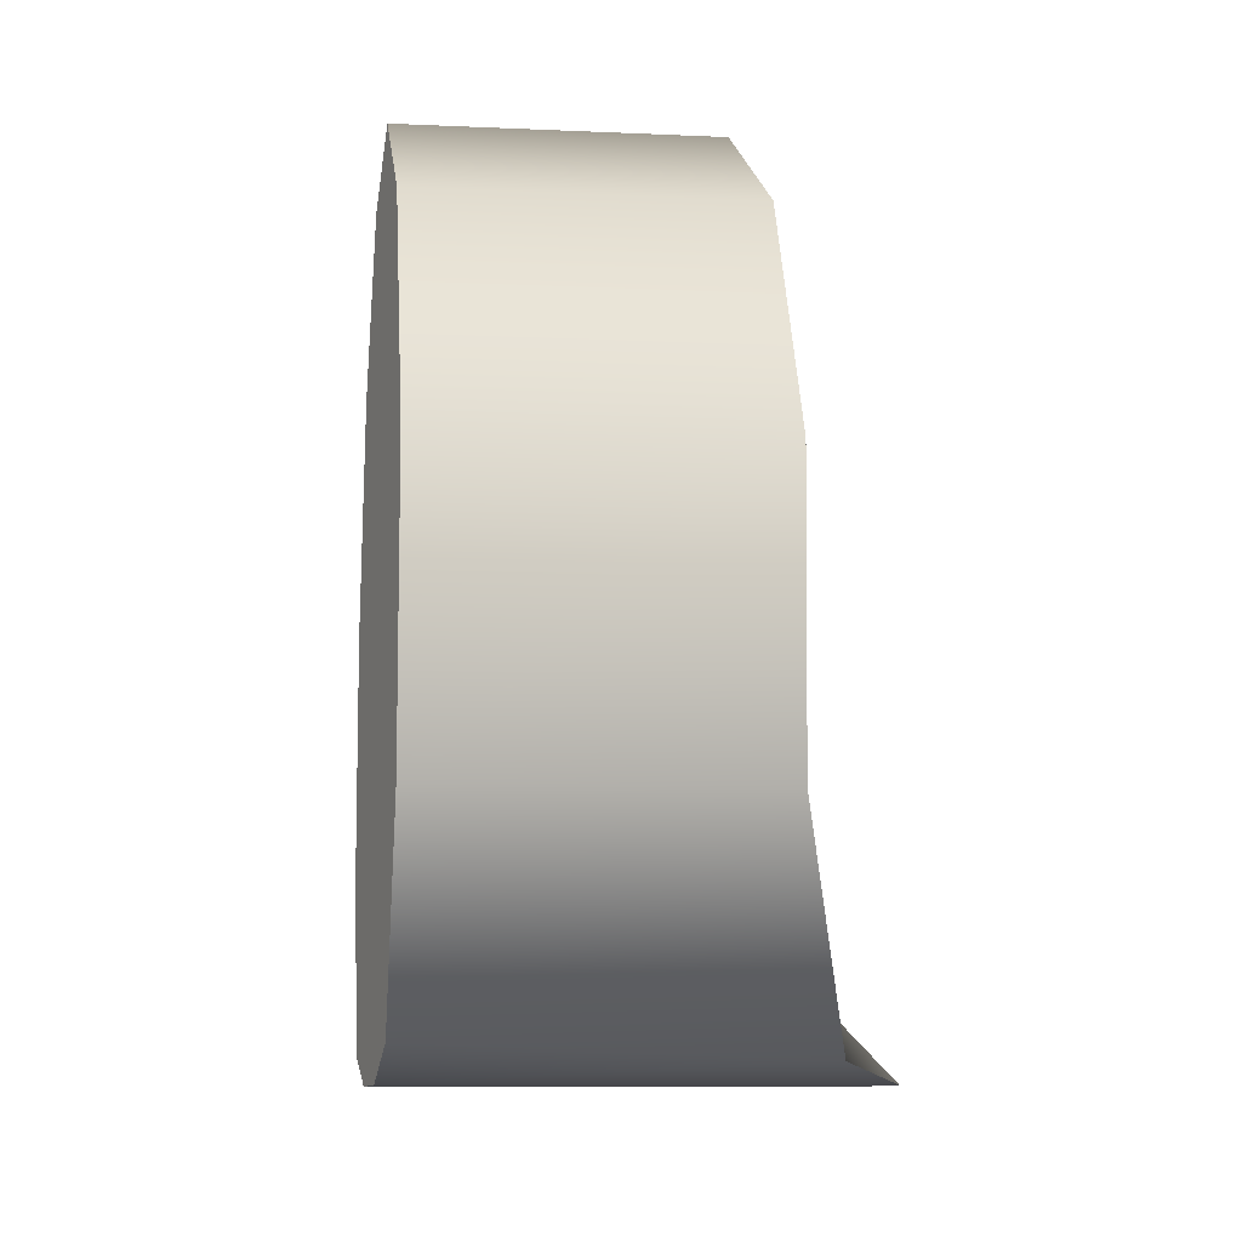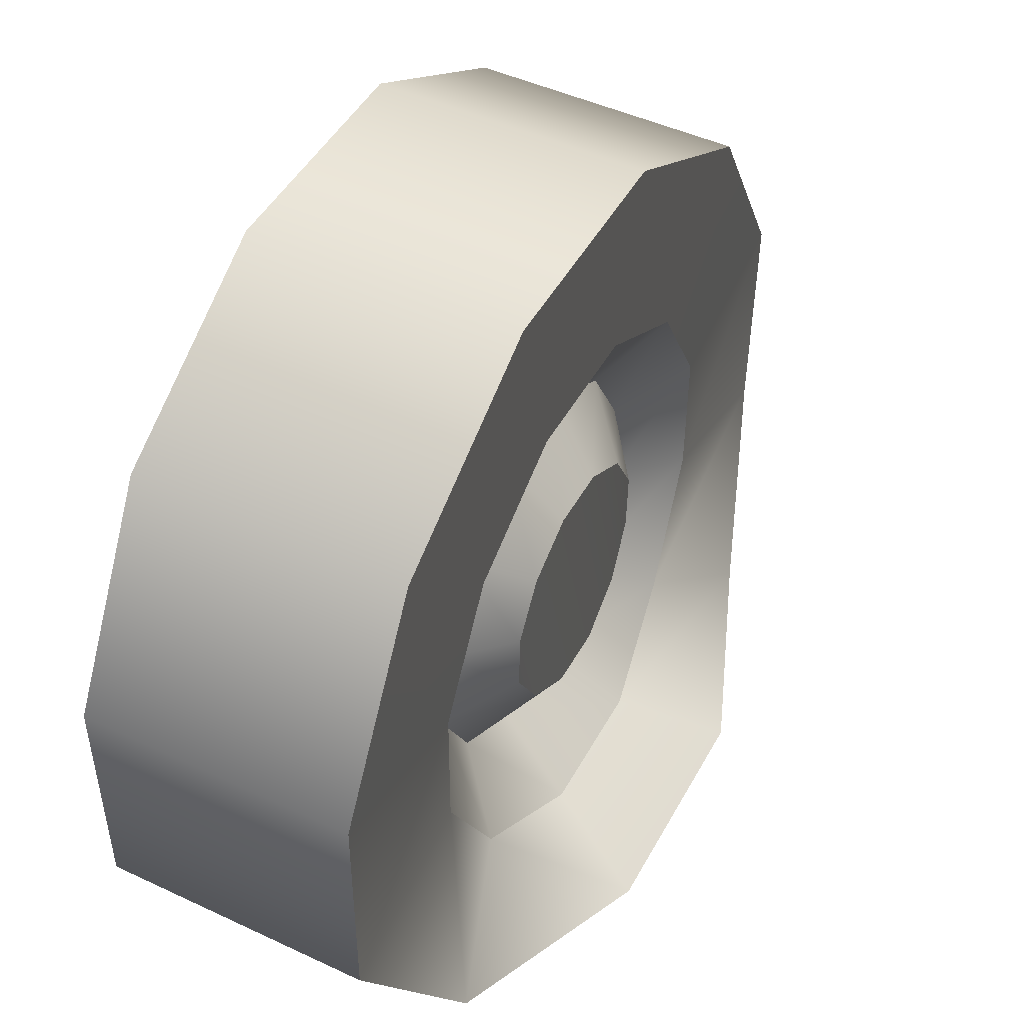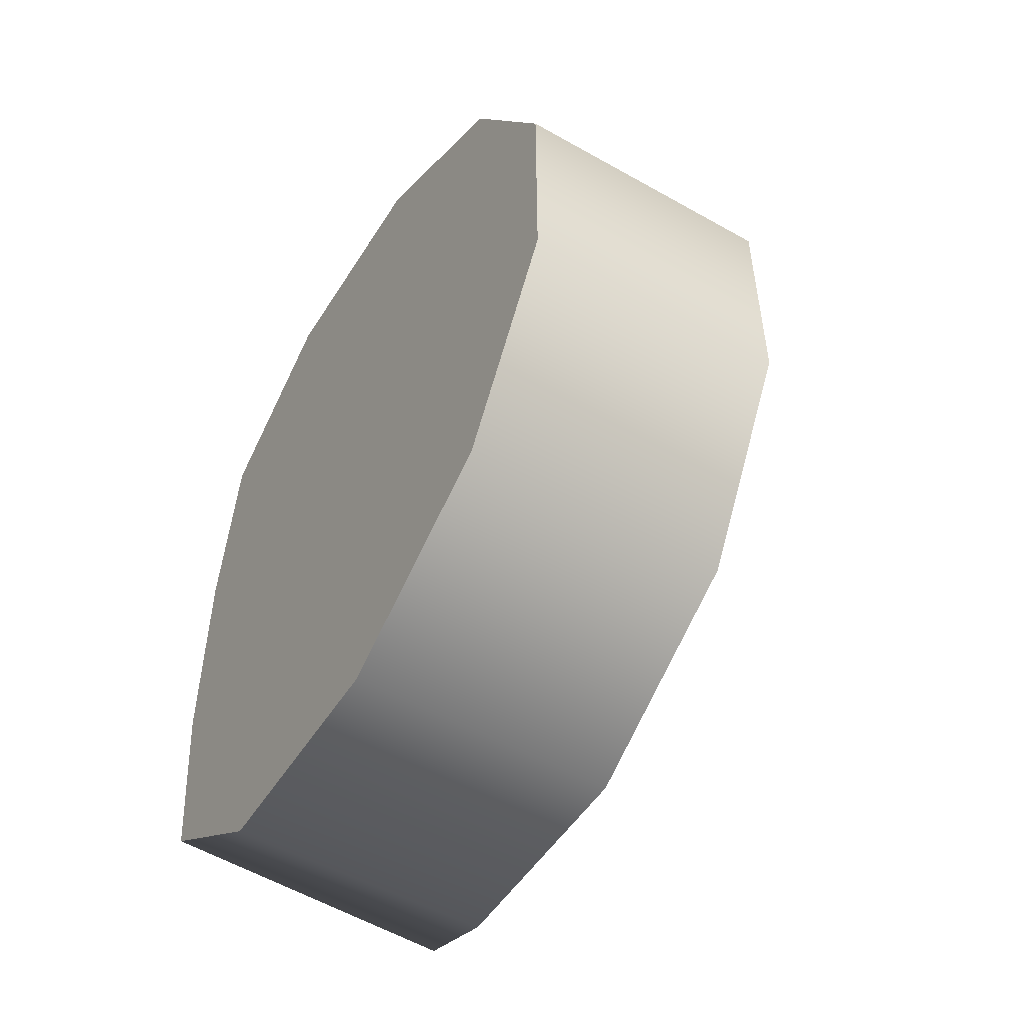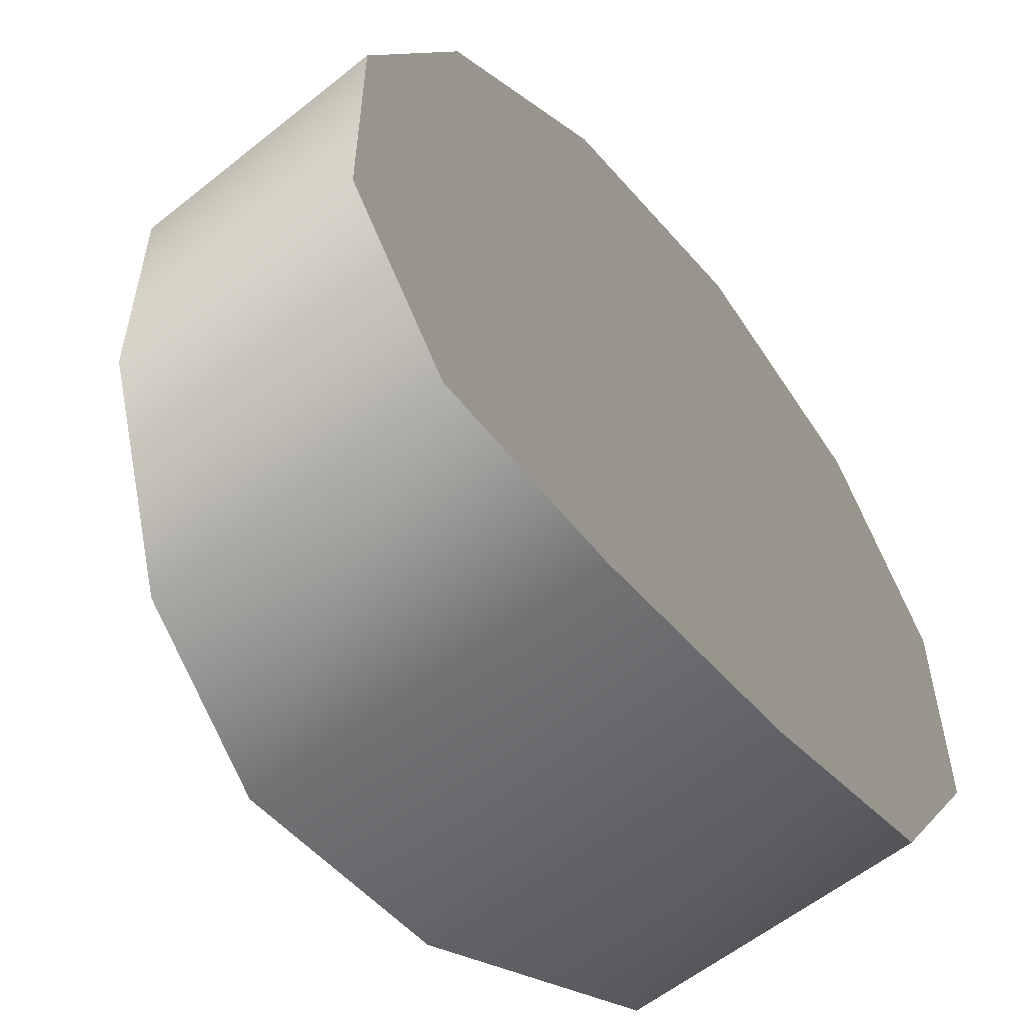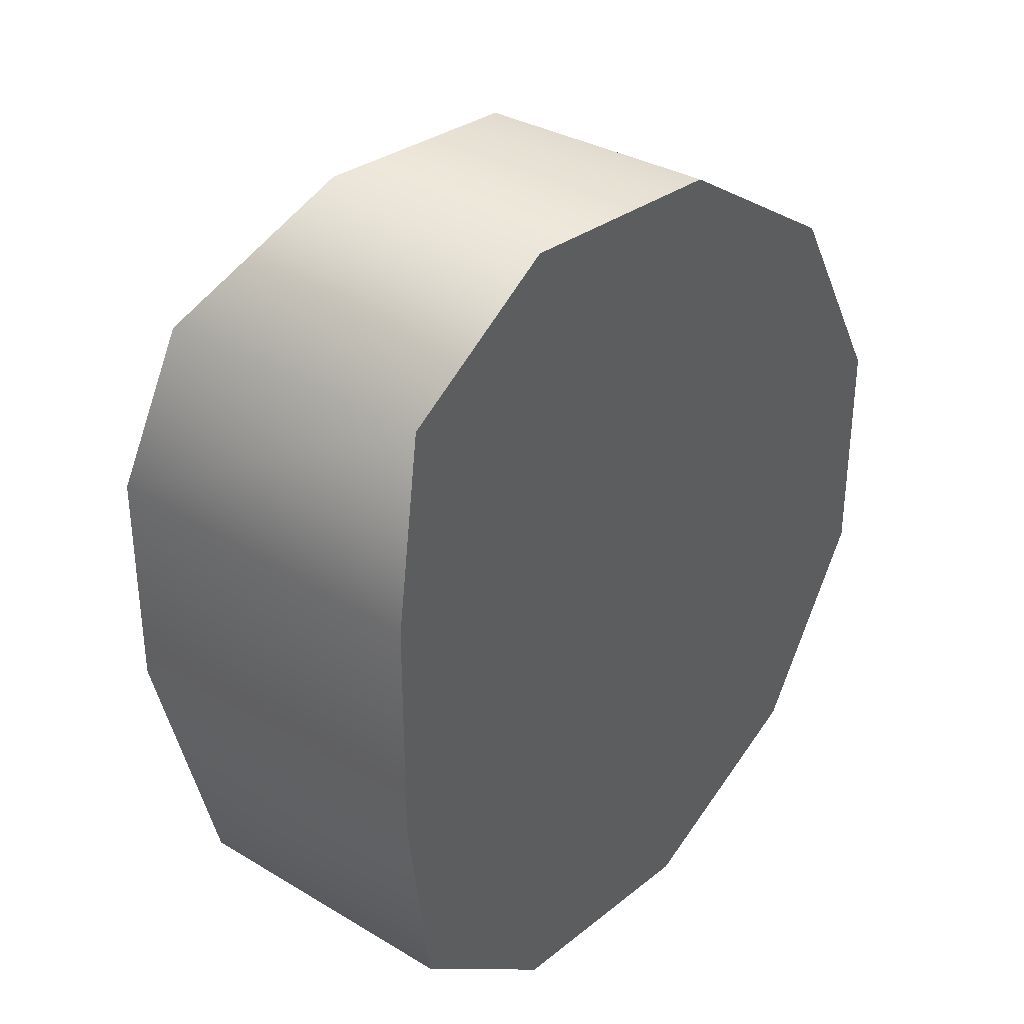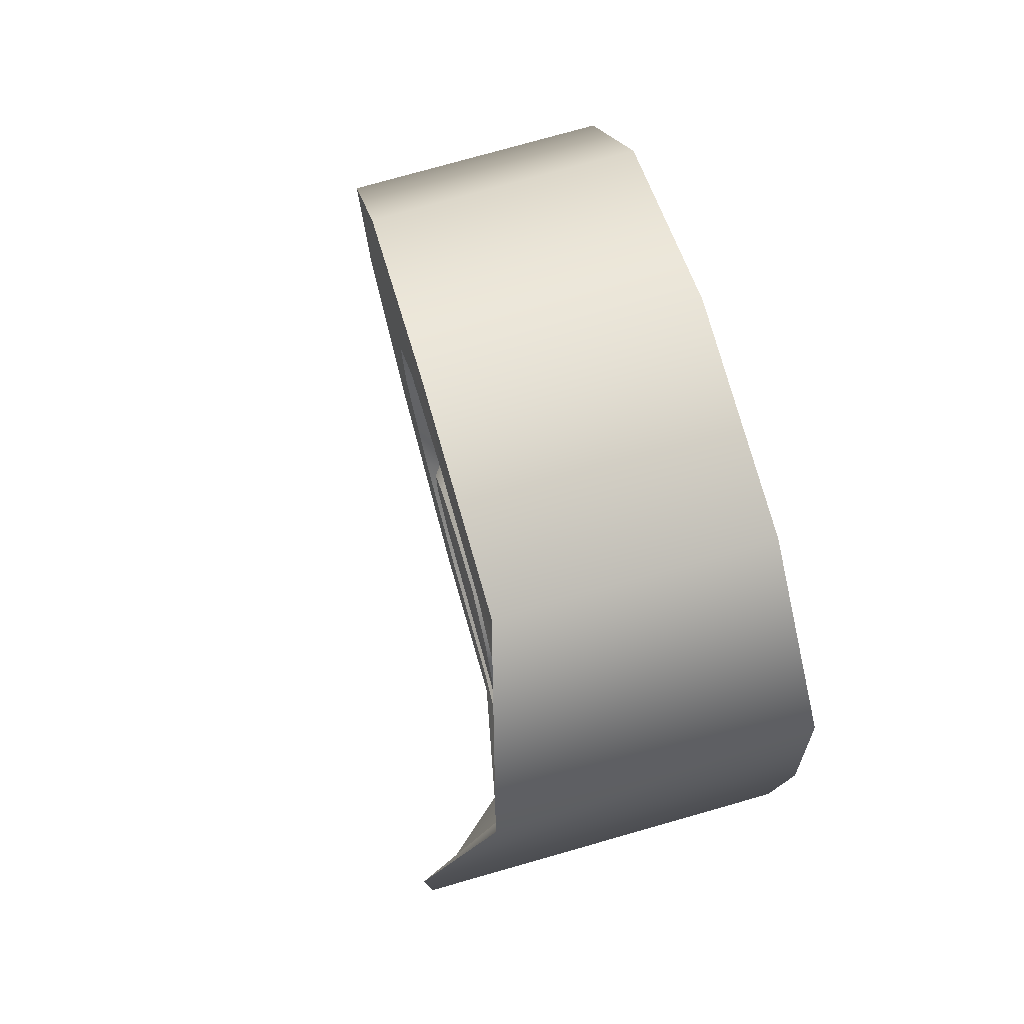
<metadata>
{"format":"obj","ext":"obj","renderer":"f3d","projection":"perspective","resolution":1024,"background":"white","views":[{"elev":-9.5,"azim":173.1,"up":"+Y"},{"elev":47.6,"azim":-152.3,"up":"+Y"},{"elev":-51.8,"azim":148.6,"up":"+Z"},{"elev":-54.3,"azim":40.1,"up":"+Y"},{"elev":31.3,"azim":42.2,"up":"+Z"},{"elev":77.6,"azim":-15.8,"up":"+Z"}]}
</metadata>
<code>
v 0.1068 -0.09328 -0.3437
v 0.1068 0.09213 -0.3437
v -0.1068 0.09213 -0.3437
v -0.1056 -0.09328 -0.3437
v -0.1068 0.2517 -0.2516
v 0.1068 0.2517 -0.2516
v -0.1068 0.3437 -0.09205
v 0.1068 0.3437 -0.09204
v -0.1068 0.3437 0.09216
v 0.1068 0.3437 0.09216
v -0.1068 0.2516 0.2517
v 0.1068 0.2516 0.2517
v -0.1068 0.09208 0.3438
v 0.1068 0.09208 0.3438
v -0.1056 -0.09333 0.3438
v 0.1068 -0.09333 0.3438
v 0.1068 -0.2224 -0.2516
v -0.1421 -0.2319 -0.253
v 0.1068 -0.2437 -0.09209
v -0.2068 -0.2437 -0.09209
v 0.1068 -0.2437 0.09212
v -0.2068 -0.2437 0.09212
v 0.1068 -0.2224 0.2517
v -0.1421 -0.2319 0.253
v 0.1068 -0.09333 0.3438
v -0.1056 -0.09333 0.3438
v 0.1068 -0.2224 -0.2516
v 0.1068 -0.2437 -0.09209
v 0.1068 -0.2437 0.09212
v 0.1068 -0.09328 -0.3437
v 0.1068 0.09213 -0.3437
v 0.1068 -0.2224 0.2517
v 0.1068 0.2517 -0.2516
v 0.1068 -0.09333 0.3438
v 0.1068 0.3437 -0.09204
v 0.1068 0.09208 0.3438
v 0.1068 0.3437 0.09216
v 0.1068 0.2516 0.2517
v -0.1054 -0.02515 -0.09387
v -0.1061 0.02517 -0.09386
v -0.1068 -0.06874 -0.06871
v -0.1083 -0.09527 -0.02513
v -0.1068 0.06875 -0.0687
v -0.1082 -0.09527 0.02519
v -0.1068 0.0939 -0.02512
v -0.1068 -0.06875 0.06877
v -0.1068 0.0939 0.0252
v -0.1054 -0.02517 0.09393
v -0.1068 0.06874 0.06878
v -0.1061 0.02516 0.09394
v -0.1056 -0.09328 -0.3437
v -0.1068 0.09213 -0.3437
v -0.1067 0.05525 -0.2061
v -0.1063 -0.05523 -0.2061
v -0.1068 0.1509 -0.1509
v -0.1068 0.2517 -0.2516
v -0.1068 0.2062 -0.05519
v -0.1068 0.3437 -0.09205
v -0.1068 0.2062 0.05529
v -0.1068 0.3437 0.09216
v -0.1068 0.1509 0.151
v -0.1068 0.2516 0.2517
v -0.1067 0.05523 0.2062
v -0.1068 0.09208 0.3438
v -0.1063 -0.05525 0.2061
v -0.1056 -0.09333 0.3438
v -0.1103 -0.1581 0.1511
v -0.1421 -0.2319 0.253
v -0.1255 -0.2062 0.05526
v -0.2068 -0.2437 0.09212
v -0.1255 -0.2062 -0.05522
v -0.2068 -0.2437 -0.09209
v -0.1103 -0.1581 -0.1511
v -0.1421 -0.2319 -0.253
v -0.1063 -0.05523 -0.2061
v -0.1067 0.05525 -0.2061
v -0.06699 0.03934 -0.1467
v -0.06667 -0.03932 -0.1467
v -0.06711 0.1075 -0.1074
v -0.1068 0.1509 -0.1509
v -0.06711 0.1468 -0.03929
v -0.1068 0.2062 -0.05519
v -0.06711 0.1468 0.03938
v -0.1068 0.2062 0.05529
v -0.06711 0.1074 0.1075
v -0.1068 0.1509 0.151
v -0.06699 0.03932 0.1468
v -0.1067 0.05523 0.2062
v -0.06666 -0.03934 0.1468
v -0.1063 -0.05525 0.2061
v -0.0662 -0.1103 0.1075
v -0.1103 -0.1581 0.1511
v -0.06538 -0.1538 0.03936
v -0.1255 -0.2062 0.05526
v -0.06538 -0.1537 -0.03931
v -0.1255 -0.2062 -0.05522
v -0.06621 -0.1103 -0.1074
v -0.1103 -0.1581 -0.1511
v -0.06699 0.03934 -0.1467
v -0.1061 0.02517 -0.09386
v -0.1054 -0.02515 -0.09387
v -0.06667 -0.03932 -0.1467
v -0.06711 0.1075 -0.1074
v -0.1068 0.06875 -0.0687
v -0.06711 0.1468 -0.03929
v -0.1068 0.0939 -0.02512
v -0.06711 0.1468 0.03938
v -0.1068 0.0939 0.0252
v -0.06711 0.1074 0.1075
v -0.1068 0.06874 0.06878
v -0.06699 0.03932 0.1468
v -0.1061 0.02516 0.09394
v -0.06666 -0.03934 0.1468
v -0.1054 -0.02517 0.09393
v -0.0662 -0.1103 0.1075
v -0.1068 -0.06875 0.06877
v -0.06538 -0.1538 0.03936
v -0.1082 -0.09527 0.02519
v -0.06538 -0.1537 -0.03931
v -0.1083 -0.09527 -0.02513
v -0.06621 -0.1103 -0.1074
v -0.1068 -0.06874 -0.06871
g wheel_frontR_11017_401
f 1 3 2
f 1 4 3
f 2 3 5
f 2 5 6
f 6 5 7
f 6 7 8
f 8 7 9
f 8 9 10
f 10 9 11
f 10 11 12
f 12 11 13
f 12 13 14
f 14 13 15
f 14 15 16
f 17 4 1
f 17 18 4
f 19 18 17
f 19 20 18
f 21 20 19
f 21 22 20
f 23 22 21
f 23 24 22
f 25 24 23
f 25 26 24
f 27 29 28
f 27 30 29
f 29 30 31
f 29 31 32
f 32 31 33
f 32 33 34
f 34 33 35
f 34 35 36
f 36 35 37
f 36 37 38
f 39 41 40
f 40 41 42
f 40 42 43
f 43 42 44
f 43 44 45
f 45 44 46
f 45 46 47
f 47 46 48
f 47 48 49
f 49 48 50
f 51 53 52
f 51 54 53
f 52 53 55
f 52 55 56
f 56 55 57
f 56 57 58
f 58 57 59
f 58 59 60
f 60 59 61
f 60 61 62
f 62 61 63
f 62 63 64
f 64 63 65
f 64 65 66
f 66 65 67
f 66 67 68
f 68 67 69
f 68 69 70
f 70 69 71
f 70 71 72
f 72 71 73
f 72 73 74
f 74 73 54
f 74 54 51
f 75 77 76
f 75 78 77
f 76 77 79
f 76 79 80
f 80 79 81
f 80 81 82
f 82 81 83
f 82 83 84
f 84 83 85
f 84 85 86
f 86 85 87
f 86 87 88
f 88 87 89
f 88 89 90
f 90 89 91
f 90 91 92
f 92 91 93
f 92 93 94
f 94 93 95
f 94 95 96
f 96 95 97
f 96 97 98
f 98 97 78
f 98 78 75
f 99 101 100
f 99 102 101
f 103 99 100
f 103 100 104
f 105 103 104
f 105 104 106
f 107 105 106
f 107 106 108
f 109 107 108
f 109 108 110
f 111 109 110
f 111 110 112
f 113 111 112
f 113 112 114
f 115 113 114
f 115 114 116
f 117 115 116
f 117 116 118
f 119 117 118
f 119 118 120
f 121 119 120
f 121 120 122
f 102 121 122
f 102 122 101

</code>
